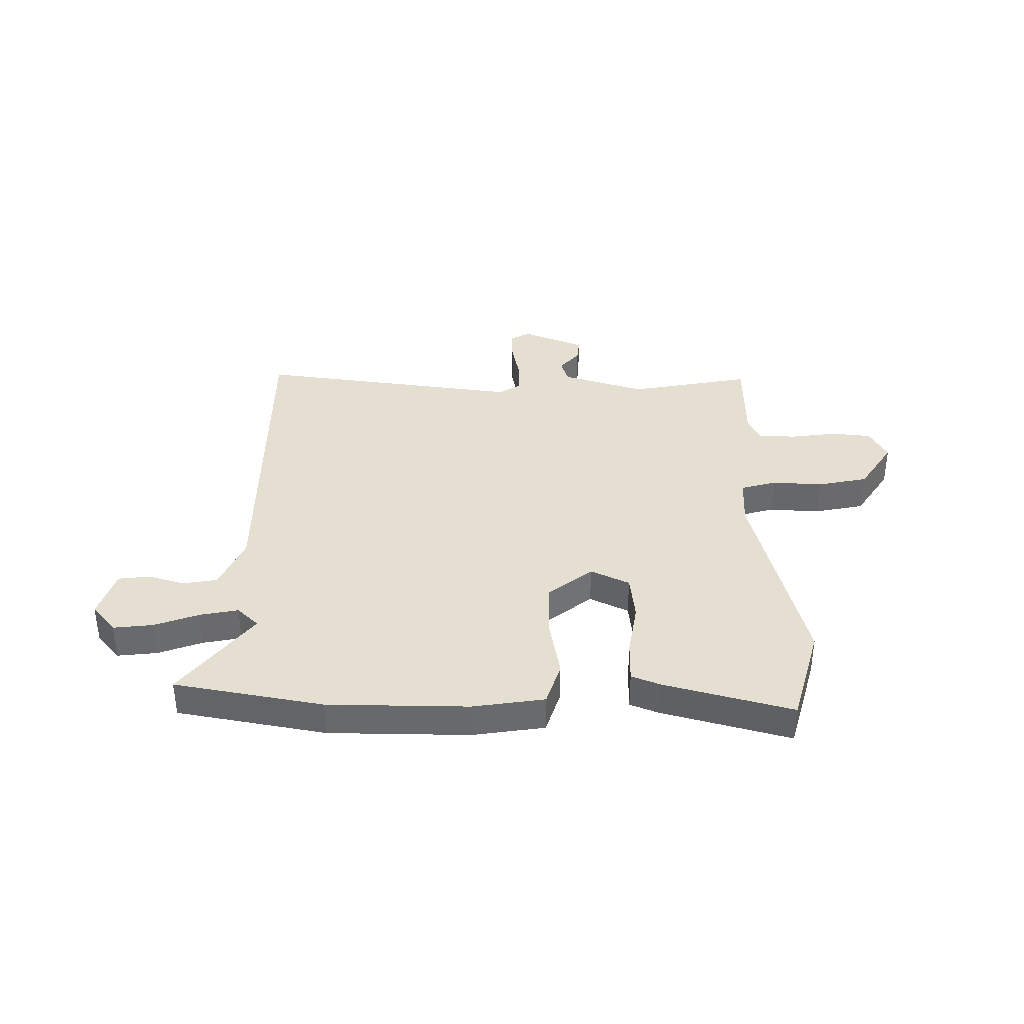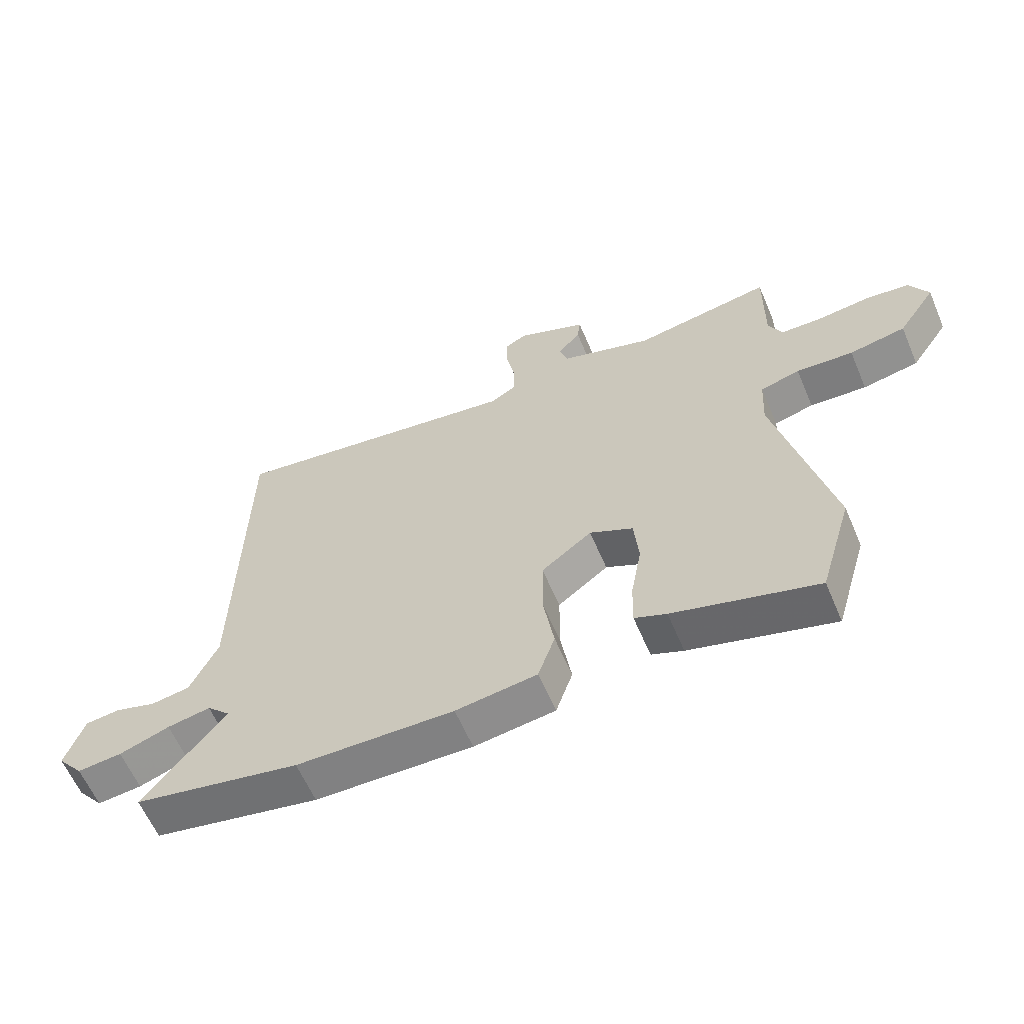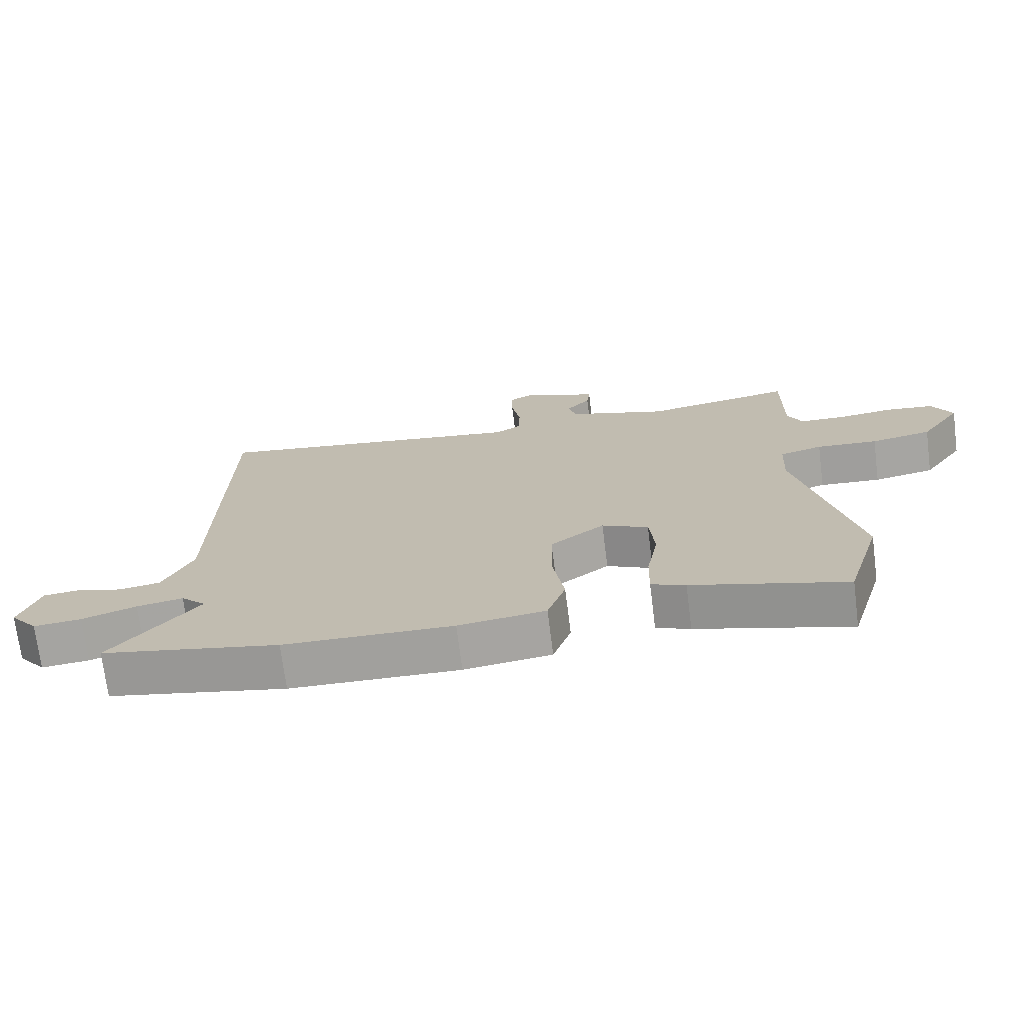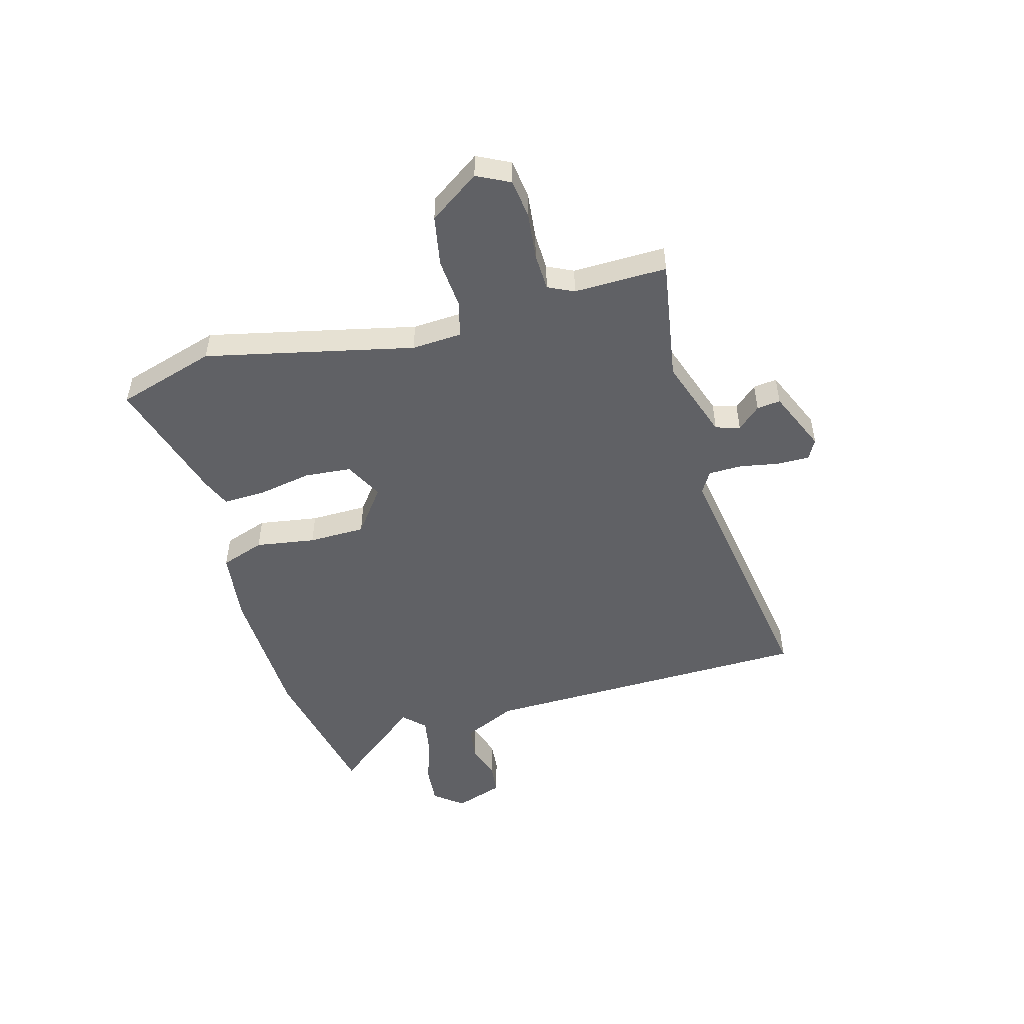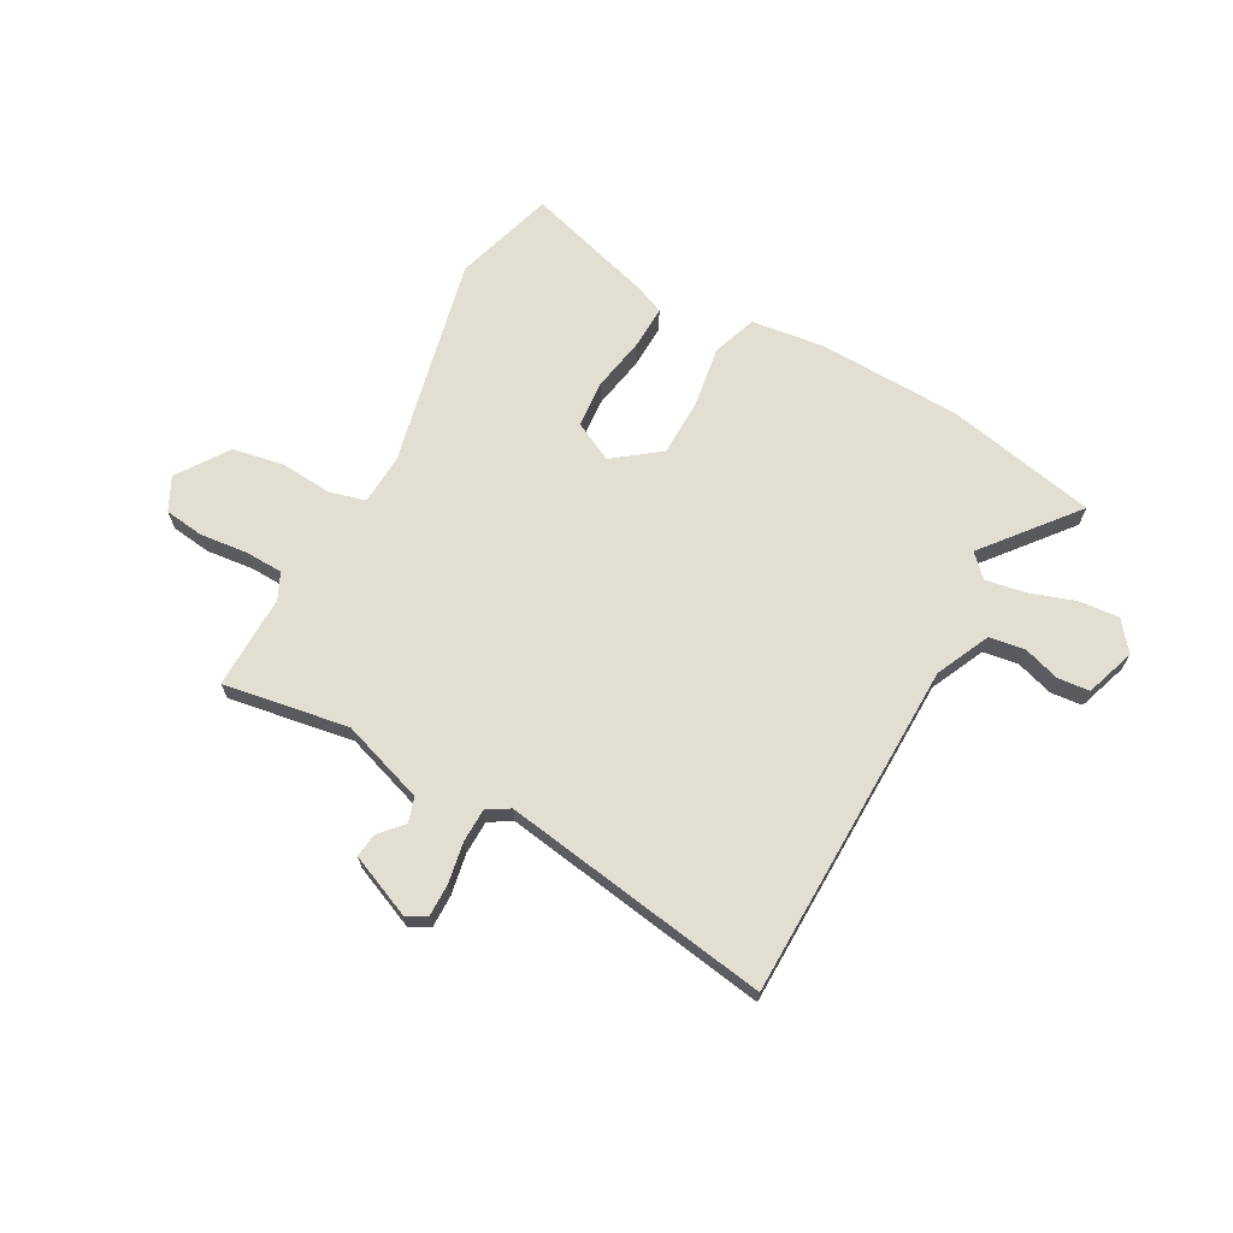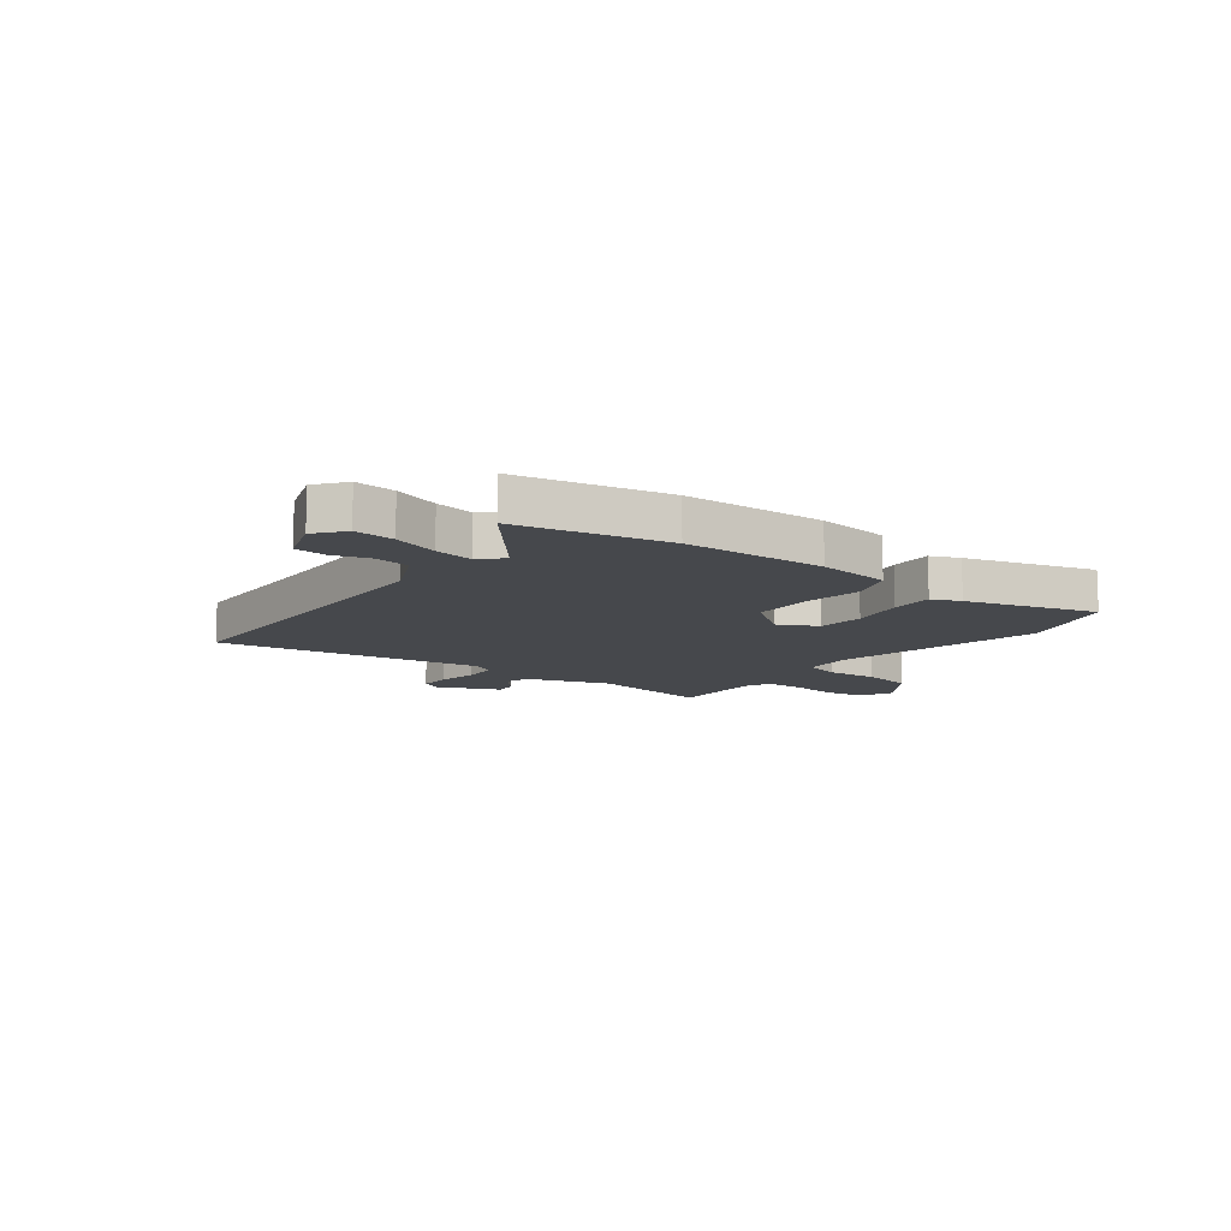
<metadata>
{"format":"obj","ext":"obj","renderer":"f3d","projection":"perspective","resolution":1024,"background":"white","views":[{"elev":37.3,"azim":179.6,"up":"+Y"},{"elev":-61.3,"azim":-156.9,"up":"+Z"},{"elev":-72.1,"azim":-172.8,"up":"+Z"},{"elev":-49.9,"azim":-74.2,"up":"+Y"},{"elev":67.9,"azim":29.0,"up":"+Y"},{"elev":-11.3,"azim":143.2,"up":"+Y"}]}
</metadata>
<code>
v -0.494 0.07 0.522
v -0.264 0.07 0.483
v -0.11 0.07 0.534
v -0.096 0.07 0.579
v -0.134 0.07 0.622
v -0.139 0.07 0.666
v -0.023 0.07 0.715
v 0.014 0.07 0.695
v 0.013 0.07 0.635
v -0.001 0.07 0.561
v 0 0.07 0.499
v 0.041 0.07 0.474
v 0.535 0.07 0.548
v 0.544 0.07 -0.075
v 0.59 0.07 -0.175
v 0.655 0.07 -0.185
v 0.723 0.07 -0.164
v 0.781 0.07 -0.17
v 0.812 0.07 -0.262
v 0.769 0.07 -0.315
v 0.695 0.07 -0.308
v 0.611 0.07 -0.279
v 0.539 0.07 -0.266
v 0.5 0.07 -0.305
v 0.635 0.07 -0.473
v 0.358 0.07 -0.528
v 0.096 0.07 -0.535
v -0.039 0.07 -0.517
v -0.067 0.07 -0.435
v -0.049 0.07 -0.324
v -0.05 0.07 -0.218
v -0.134 0.07 -0.154
v -0.206 0.07 -0.19
v -0.214 0.07 -0.277
v -0.196 0.07 -0.378
v -0.194 0.07 -0.457
v -0.247 0.07 -0.479
v -0.486 0.07 -0.548
v -0.541 0.07 -0.363
v -0.452 0.07 0.023
v -0.457 0.07 0.116
v -0.523 0.07 0.134
v -0.618 0.07 0.127
v -0.712 0.07 0.145
v -0.776 0.07 0.239
v -0.745 0.07 0.3
v -0.672 0.07 0.309
v -0.585 0.07 0.299
v -0.515 0.07 0.301
v -0.492 0.07 0.349
v -0.494 0 0.522
v -0.264 0 0.483
v -0.11 0 0.534
v -0.096 0 0.579
v -0.134 0 0.622
v -0.139 0 0.666
v -0.023 0 0.715
v 0.014 0 0.695
v 0.013 0 0.635
v -0.001 0 0.561
v 0 0 0.499
v 0.041 0 0.474
v 0.535 0 0.548
v 0.544 0 -0.075
v 0.59 0 -0.175
v 0.655 0 -0.185
v 0.723 0 -0.164
v 0.781 0 -0.17
v 0.812 0 -0.262
v 0.769 0 -0.315
v 0.695 0 -0.308
v 0.611 0 -0.279
v 0.539 0 -0.266
v 0.5 0 -0.305
v 0.635 0 -0.473
v 0.358 0 -0.528
v 0.096 0 -0.535
v -0.039 0 -0.517
v -0.067 0 -0.435
v -0.049 0 -0.324
v -0.05 0 -0.218
v -0.134 0 -0.154
v -0.206 0 -0.19
v -0.214 0 -0.277
v -0.196 0 -0.378
v -0.194 0 -0.457
v -0.247 0 -0.479
v -0.486 0 -0.548
v -0.541 0 -0.363
v -0.452 0 0.023
v -0.457 0 0.116
v -0.523 0 0.134
v -0.618 0 0.127
v -0.712 0 0.145
v -0.776 0 0.239
v -0.745 0 0.3
v -0.672 0 0.309
v -0.585 0 0.299
v -0.515 0 0.301
v -0.492 0 0.349
f 45 46 47 48
f 45 48 49
f 42 43 44 45
f 41 42 45 49
f 37 38 39 40
f 37 40 41
f 34 35 36 37
f 33 34 37 41
f 32 33 41 49
f 27 28 29 30
f 27 30 31
f 24 25 26 27
f 23 24 27 31
f 19 20 21 22
f 19 22 23
f 16 17 18 19
f 15 16 19 23
f 14 15 23 31
f 12 13 14 31
f 7 8 9 10
f 7 10 11
f 4 5 6 7
f 3 4 7 11
f 2 3 11 12
f 50 1 2
f 31 32 49 50
f 2 12 31 50
f 98 97 96 95
f 99 98 95
f 95 94 93 92
f 99 95 92 91
f 90 89 88 87
f 91 90 87
f 87 86 85 84
f 91 87 84 83
f 99 91 83 82
f 80 79 78 77
f 81 80 77
f 77 76 75 74
f 81 77 74 73
f 72 71 70 69
f 73 72 69
f 69 68 67 66
f 73 69 66 65
f 81 73 65 64
f 81 64 63 62
f 60 59 58 57
f 61 60 57
f 57 56 55 54
f 61 57 54 53
f 62 61 53 52
f 52 51 100
f 100 99 82 81
f 100 81 62 52
f 1 51 52 2
f 2 52 53 3
f 3 53 54 4
f 4 54 55 5
f 5 55 56 6
f 6 56 57 7
f 7 57 58 8
f 8 58 59 9
f 9 59 60 10
f 10 60 61 11
f 11 61 62 12
f 12 62 63 13
f 13 63 64 14
f 14 64 65 15
f 15 65 66 16
f 16 66 67 17
f 17 67 68 18
f 18 68 69 19
f 19 69 70 20
f 20 70 71 21
f 21 71 72 22
f 22 72 73 23
f 23 73 74 24
f 24 74 75 25
f 25 75 76 26
f 26 76 77 27
f 27 77 78 28
f 28 78 79 29
f 29 79 80 30
f 30 80 81 31
f 31 81 82 32
f 32 82 83 33
f 33 83 84 34
f 34 84 85 35
f 35 85 86 36
f 36 86 87 37
f 37 87 88 38
f 38 88 89 39
f 39 89 90 40
f 40 90 91 41
f 41 91 92 42
f 42 92 93 43
f 43 93 94 44
f 44 94 95 45
f 45 95 96 46
f 46 96 97 47
f 47 97 98 48
f 48 98 99 49
f 49 99 100 50
f 50 100 51 1

</code>
